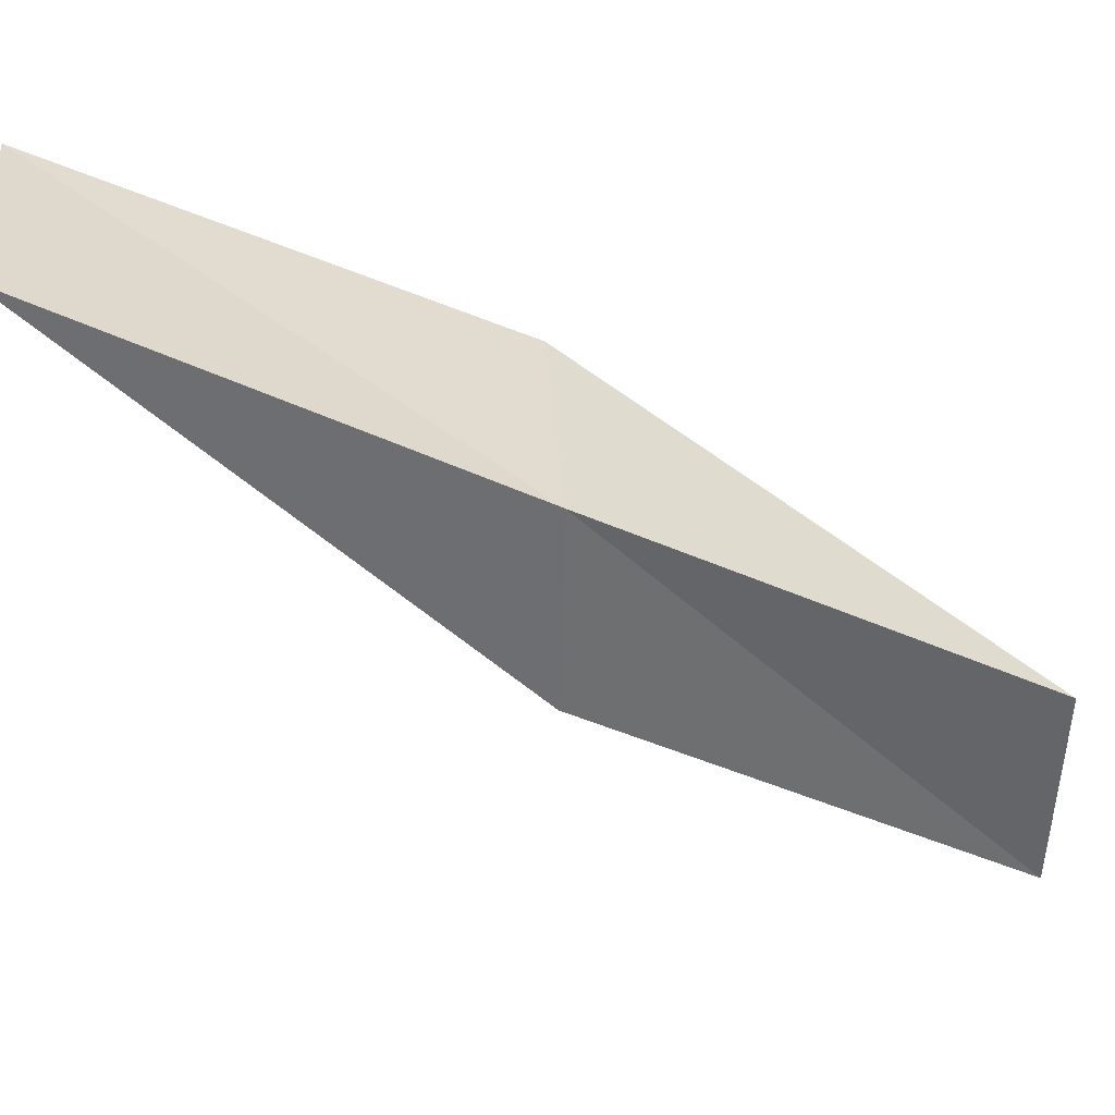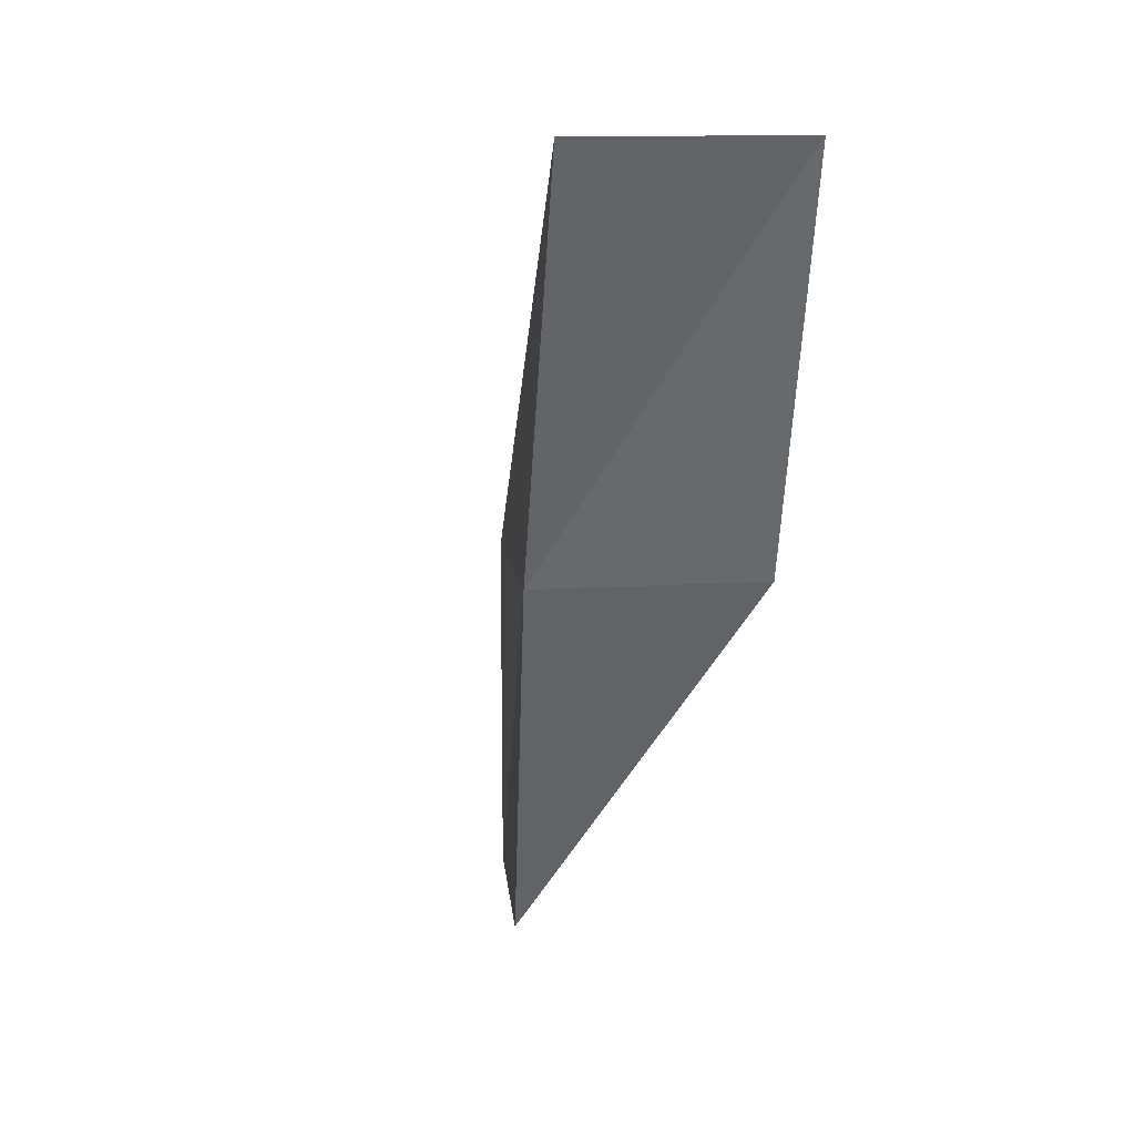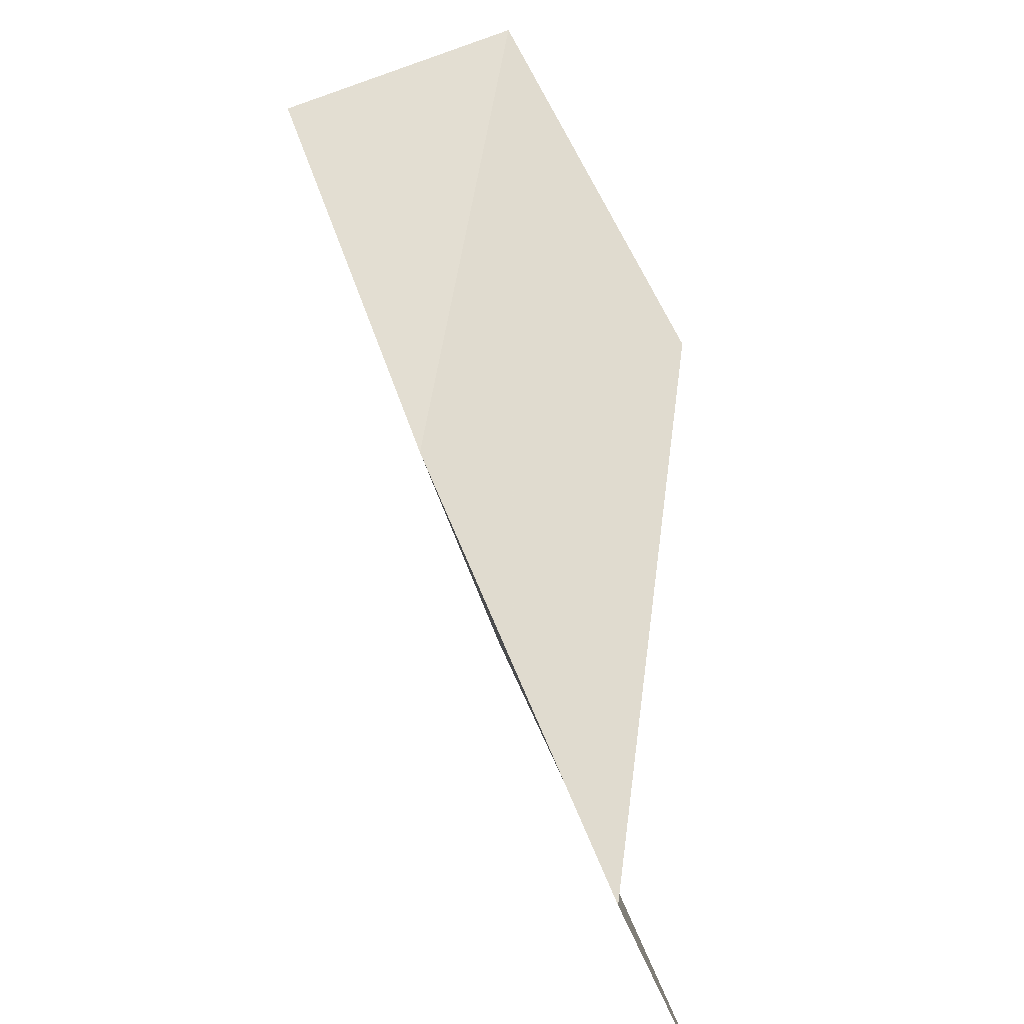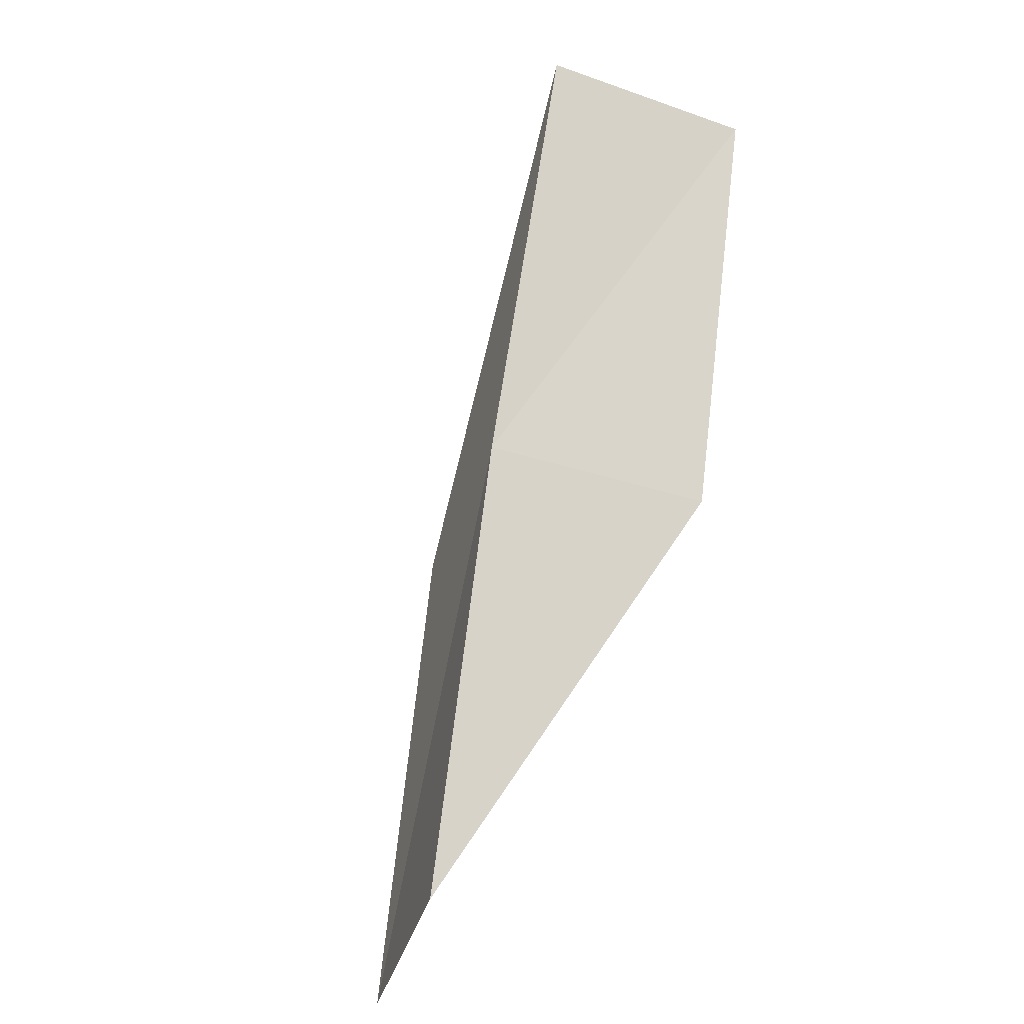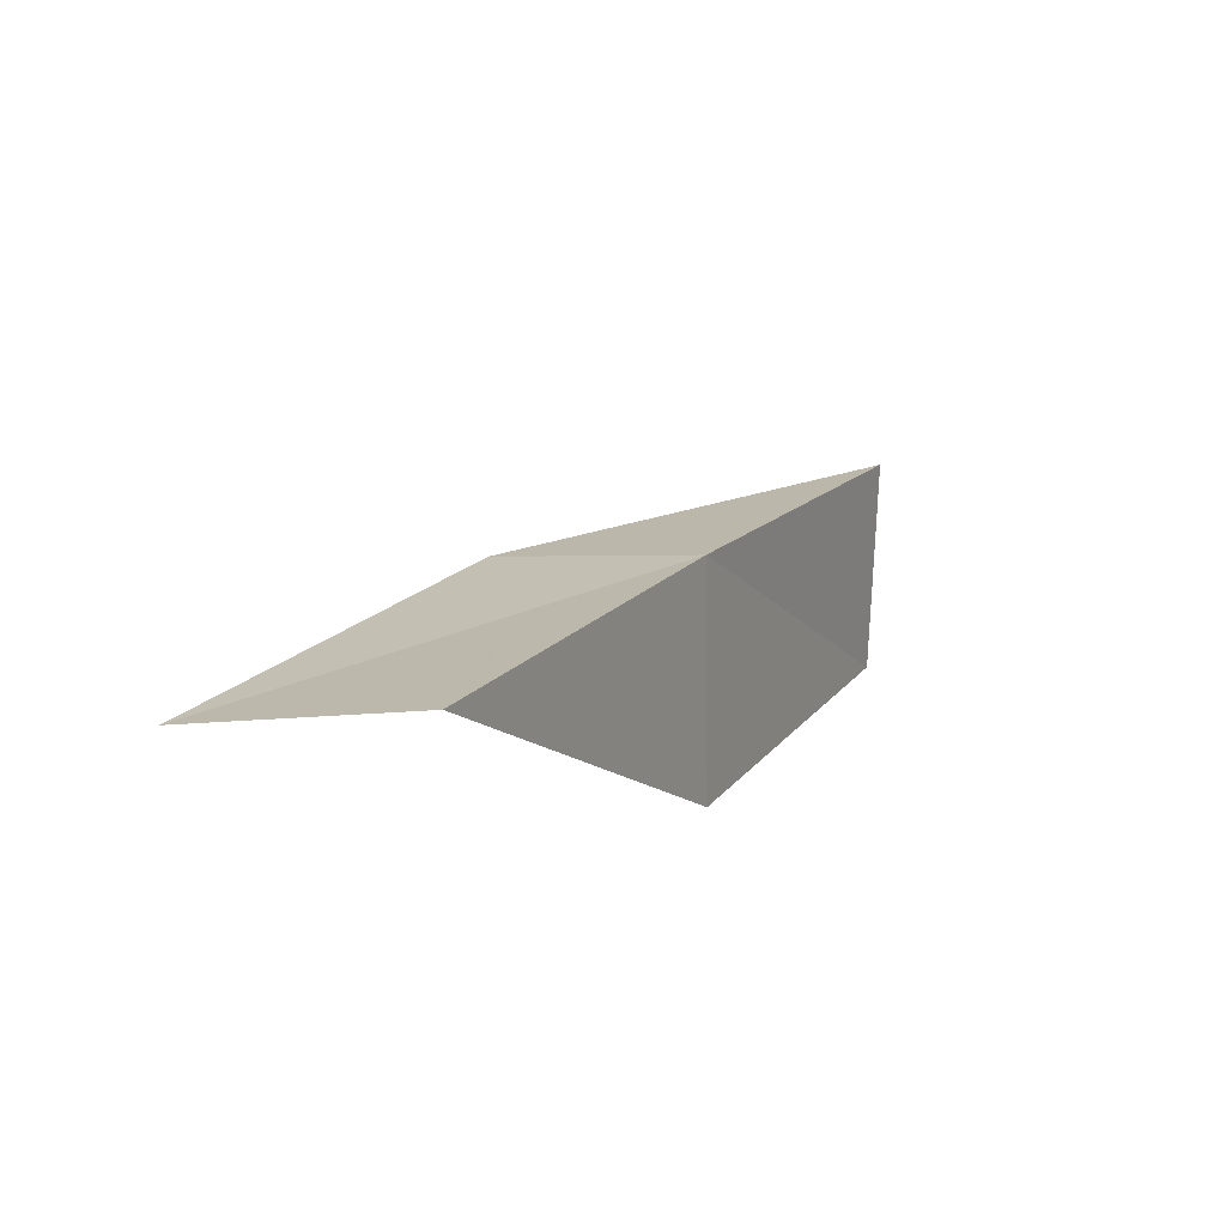
<metadata>
{"format":"obj","ext":"obj","renderer":"f3d","projection":"perspective","resolution":1024,"background":"white","views":[{"elev":15.9,"azim":85.9,"up":"+Y"},{"elev":13.3,"azim":152.0,"up":"+Z"},{"elev":23.6,"azim":170.2,"up":"+Y"},{"elev":-44.1,"azim":140.0,"up":"+Z"},{"elev":-75.3,"azim":70.5,"up":"+Z"}]}
</metadata>
<code>
v 9.709 -27.45 92.57
v 8.998 -29.41 92.57
v 10.42 -25.41 97.07
v 8.129 -24.69 97.07
v 7.318 -26.57 92.57
v 7.966 -31.5 88.06
v 8.819 -29.47 88.06
f 1 3 2
f 1 5 4
f 1 4 3
f 1 6 7
f 1 2 6
f 1 7 5

</code>
